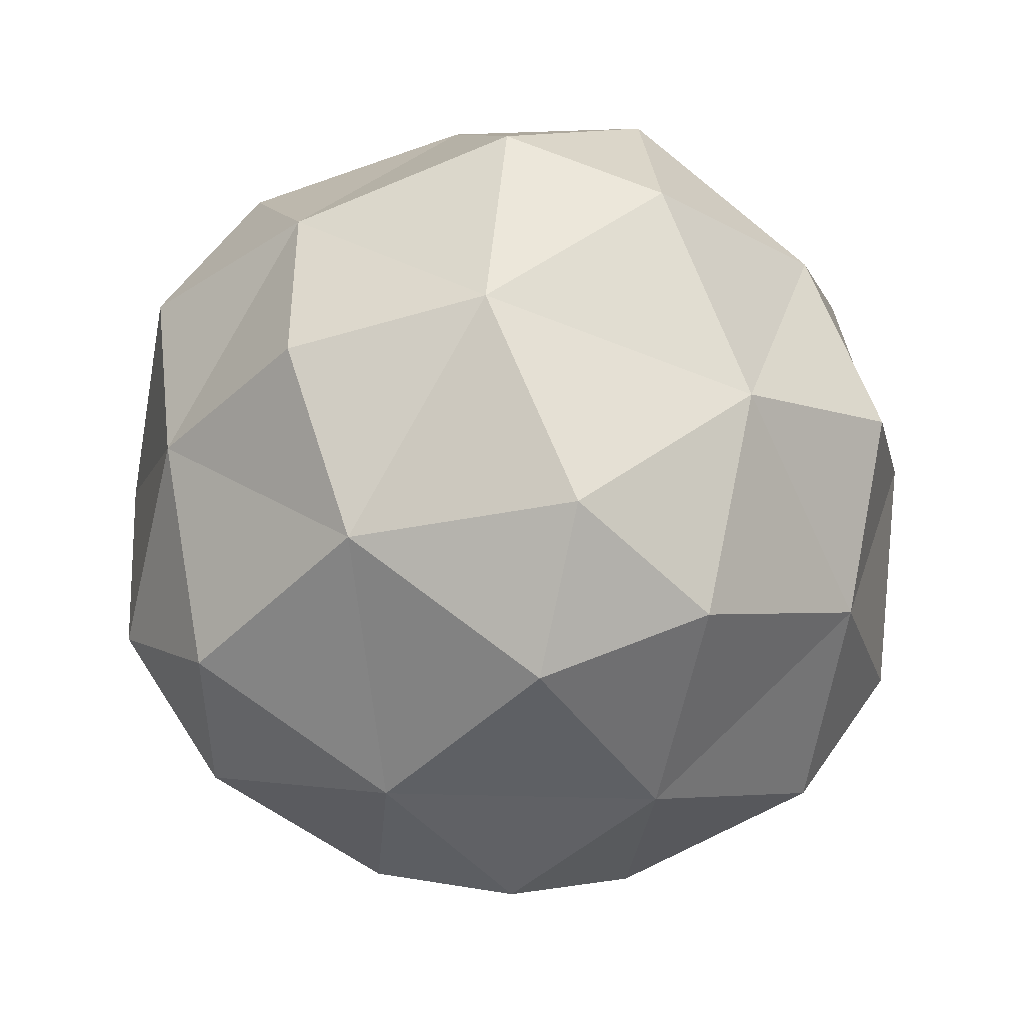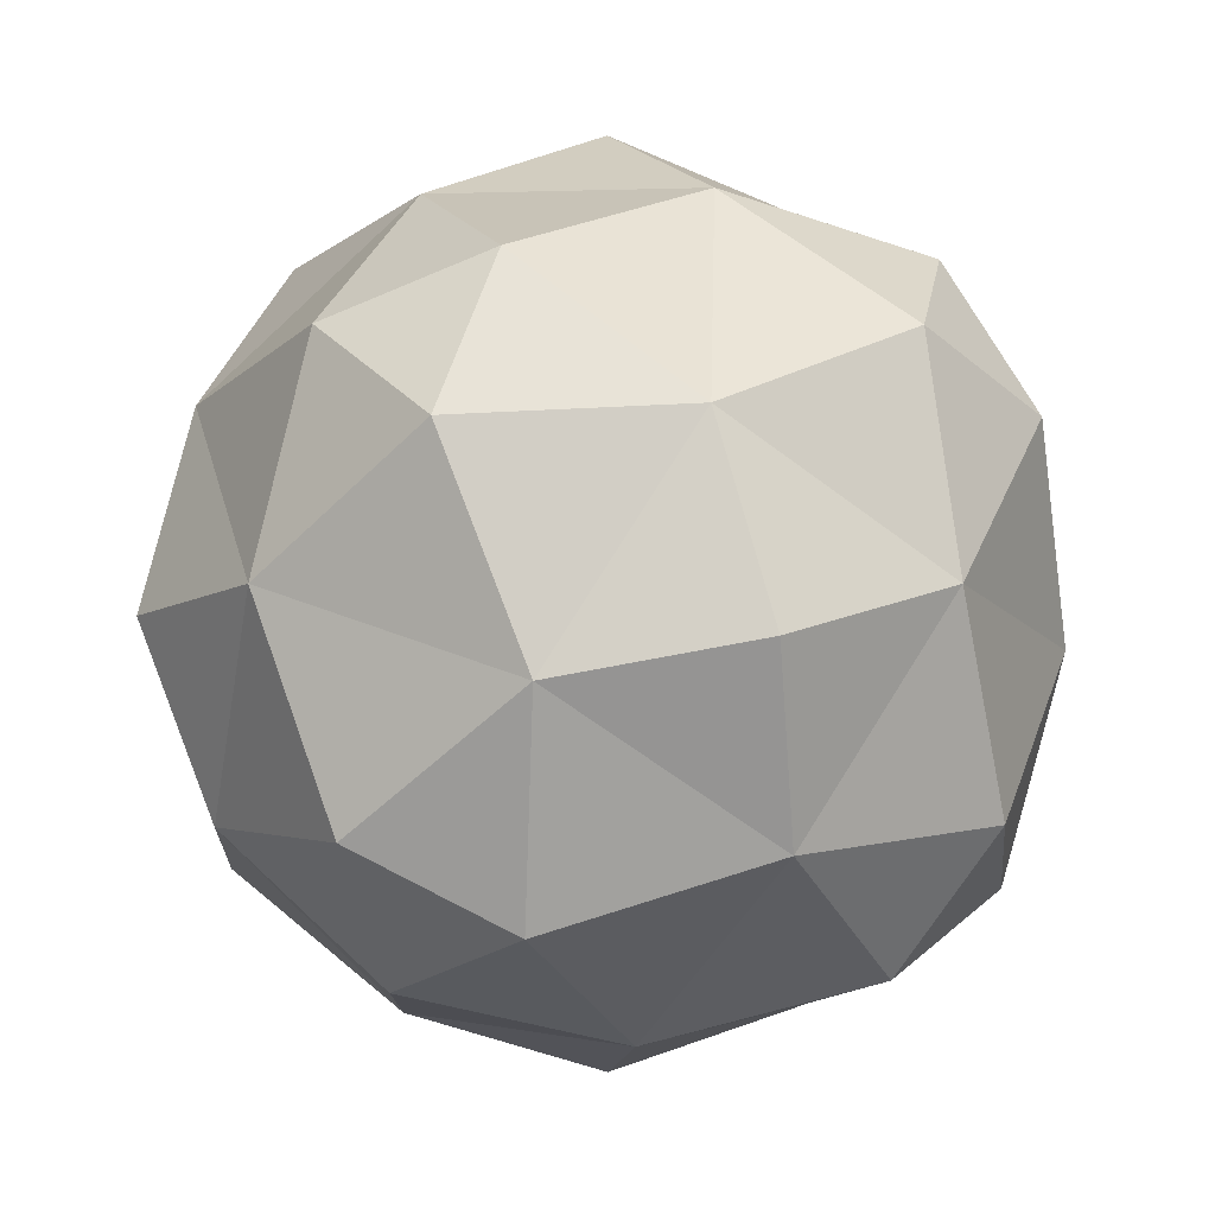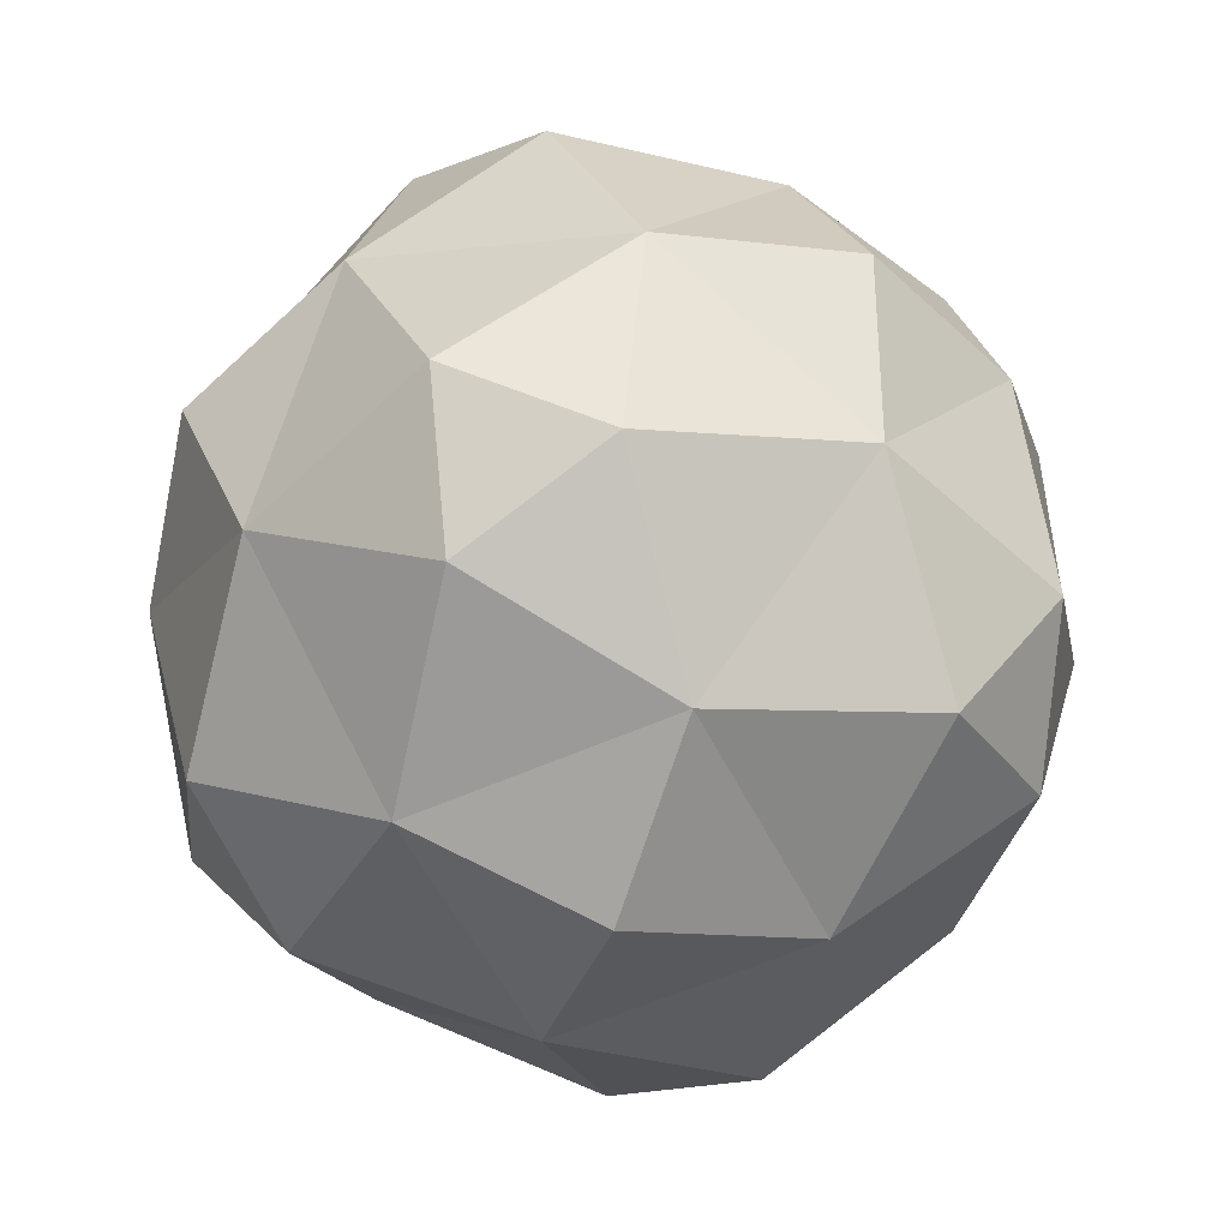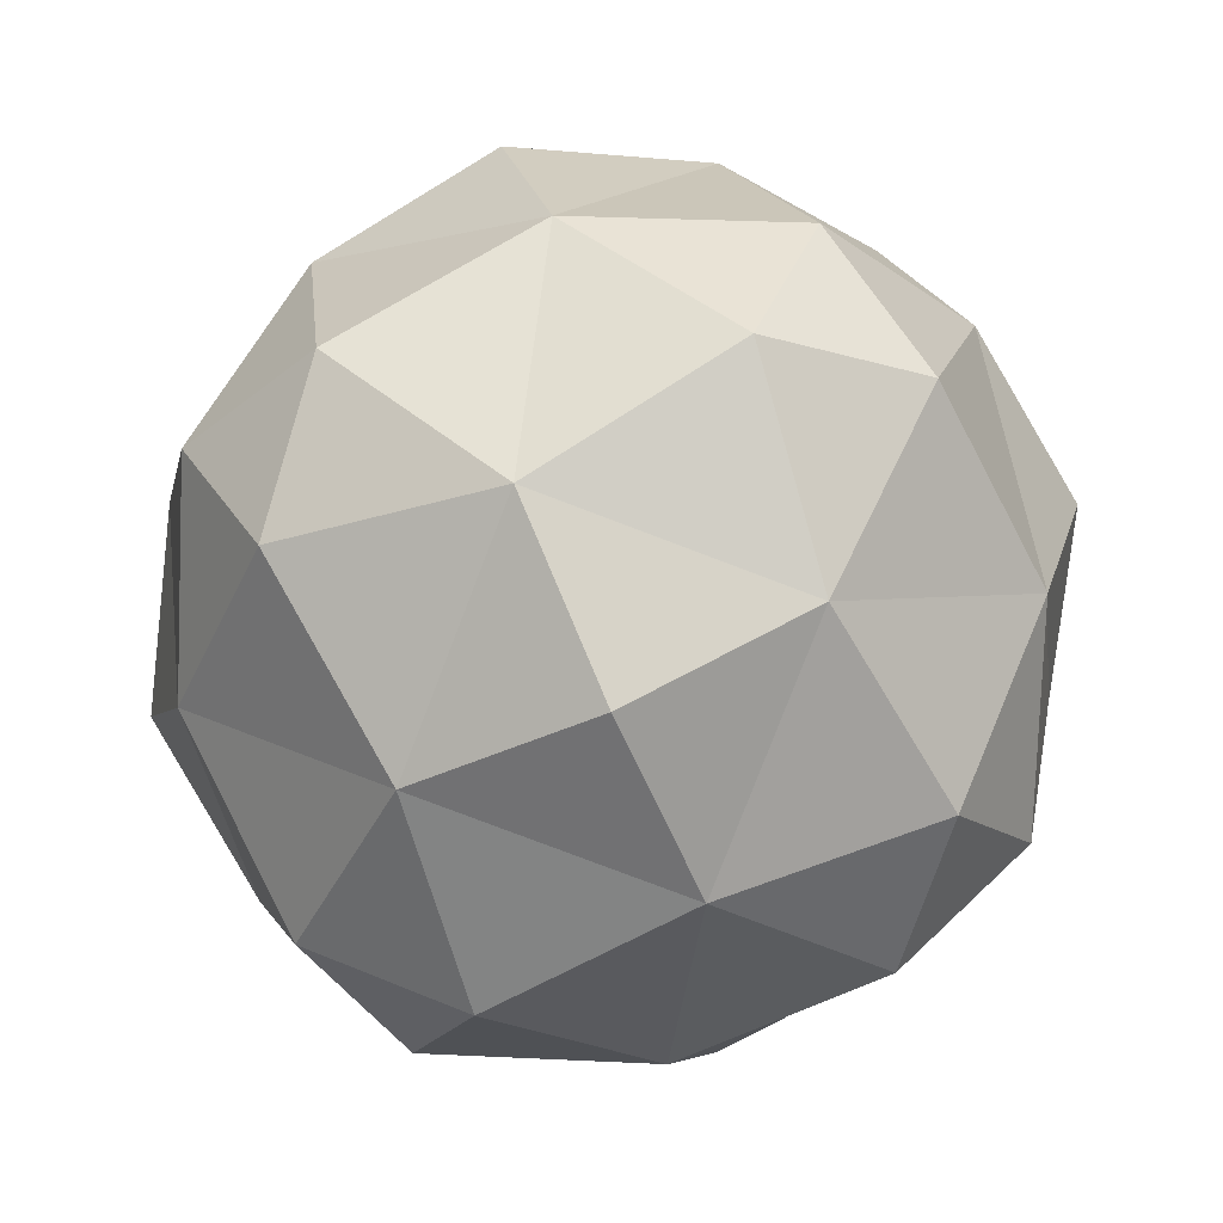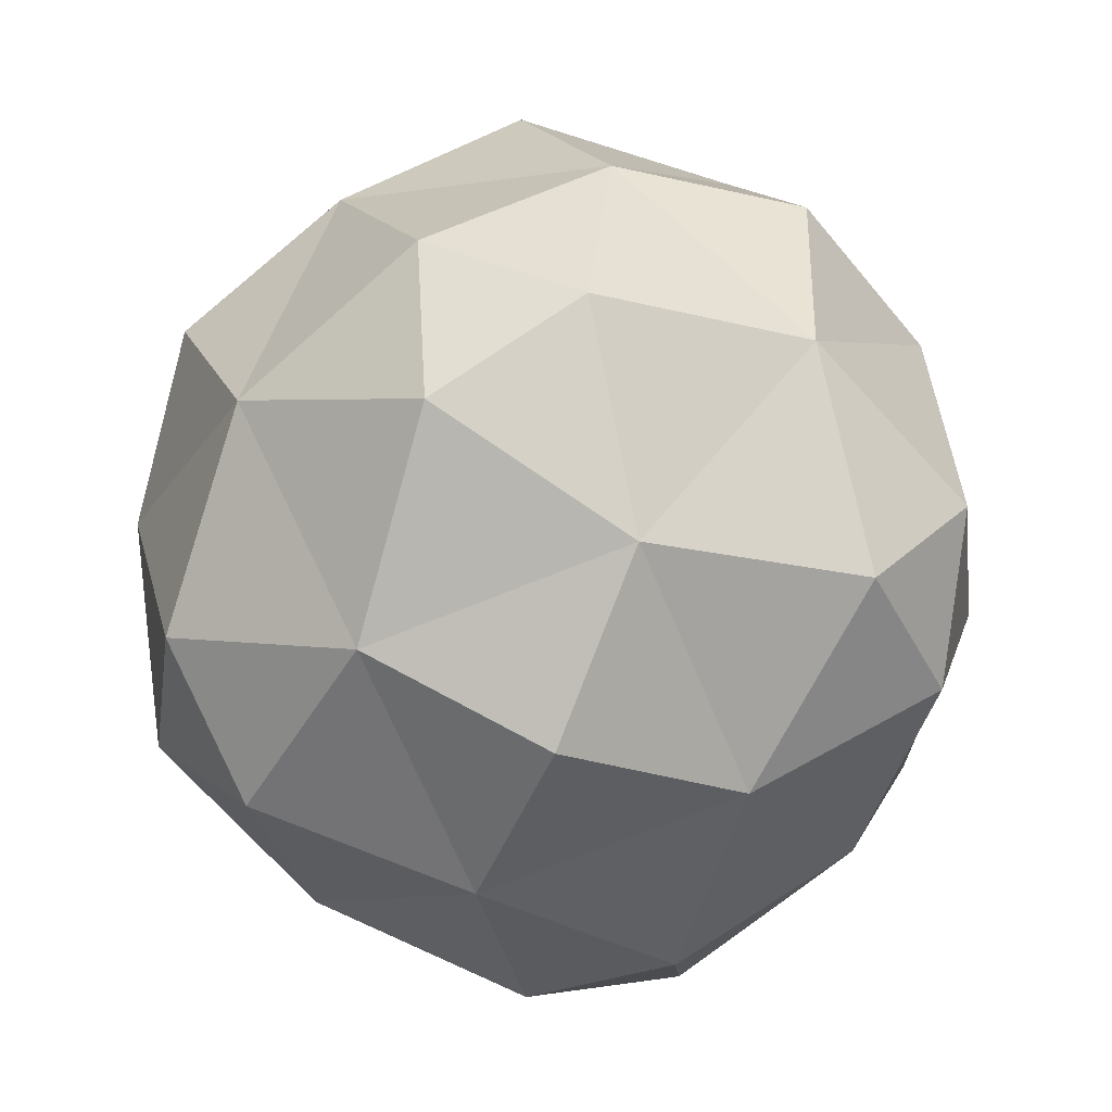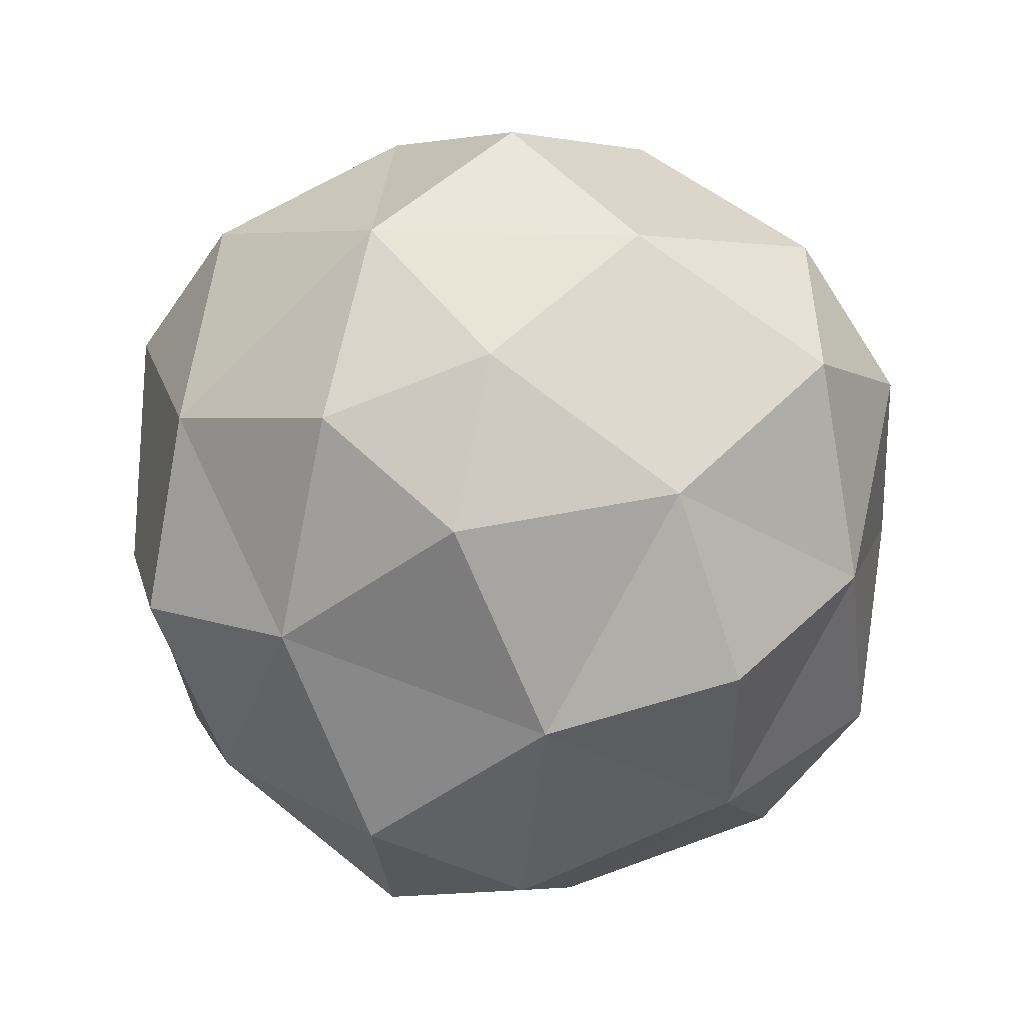
<metadata>
{"format":"obj","ext":"obj","renderer":"f3d","projection":"perspective","resolution":1024,"background":"white","views":[{"elev":-24.9,"azim":-60.0,"up":"+Y"},{"elev":3.1,"azim":-108.4,"up":"+Y"},{"elev":-54.2,"azim":59.8,"up":"+Y"},{"elev":-79.4,"azim":-76.9,"up":"+Y"},{"elev":-66.5,"azim":-33.4,"up":"+Y"},{"elev":26.2,"azim":-31.0,"up":"+Z"}]}
</metadata>
<code>
o cco.stl.002
v 0.6714 -2.099 -4.395
v 1.128 -2.01 -4.545
v 0.5838 -1.643 -4.545
v 1.104 -1.479 -4.688
v 0.7619 -1.181 -5.011
v 1.294 -1.322 -5.036
v 1.13 -1.181 -5.559
v 1.592 -1.643 -5.381
v 1.451 -1.479 -5.904
v 1.591 -2.01 -5.929
v 1.294 -1.668 -6.253
v 1.128 -2.187 -6.395
v 0.7609 -1.643 -6.395
v 0.6714 -2.099 -6.545
v 0.2151 -2.01 -6.395
v 0.5818 -2.554 -6.395
v 0.04911 -2.529 -6.253
v 0.2384 -2.875 -6.095
v -0.1079 -2.719 -5.904
v 0.2129 -3.017 -5.559
v -0.2494 -2.554 -5.381
v 0.04836 -2.875 -5.036
v -0.1075 -2.529 -4.845
v 0.2387 -2.719 -4.688
v 0.2147 -2.187 -4.545
v 0.7589 -2.554 -4.545
v 0.05096 -1.668 -4.688
v -0.2483 -2.01 -5.011
v -0.1052 -1.479 -5.036
v -0.2475 -1.643 -5.559
v 0.2169 -1.181 -5.381
v 0.05171 -1.322 -5.904
v 0.5848 -1.181 -5.929
v 0.2414 -1.479 -6.253
v 1.45 -1.668 -4.845
v 0.2417 -1.322 -4.845
v 1.591 -2.187 -5.011
v 1.74 -2.099 -5.47
v 1.59 -2.554 -5.559
v 1.448 -2.529 -6.095
v 1.291 -2.875 -5.904
v 1.101 -2.719 -6.253
v 0.7579 -3.017 -5.929
v 1.292 -2.529 -4.688
v 1.101 -2.875 -4.845
v 0.5808 -3.017 -5.011
v 1.126 -3.017 -5.381
v 0.6691 -3.165 -5.47
v 1.448 -2.719 -5.036
v 0.6737 -1.032 -5.47
v 1.104 -1.322 -6.095
v 0.6714 -2.099 -5.47
v 0.6711 -2.099 -5.47
v 0.6714 -2.099 -5.47
v 0.6716 -2.099 -5.47
v -0.3973 -2.099 -5.47
v -0.2486 -2.187 -5.929
v 0.6714 -2.099 -5.47
v -0.1056 -1.668 -6.095
v 0.6714 -2.099 -5.47
f 1 2 3
f 3 2 4
f 3 4 5
f 5 4 6
f 5 6 7
f 7 6 8
f 7 8 9
f 9 8 10
f 9 10 11
f 11 10 12
f 11 12 13
f 13 12 14
f 13 14 15
f 15 14 16
f 15 16 17
f 17 16 18
f 17 18 19
f 19 18 20
f 19 20 21
f 21 20 22
f 21 22 23
f 23 22 24
f 23 24 25
f 25 24 26
f 26 1 25
f 1 26 2
f 1 3 25
f 25 3 27
f 25 27 28
f 28 27 29
f 28 29 30
f 30 29 31
f 30 31 32
f 32 31 33
f 32 33 34
f 34 33 13
f 34 13 15
f 4 35 6
f 6 35 8
f 3 36 27
f 27 36 29
f 3 5 36
f 36 5 31
f 36 31 29
f 4 2 35
f 35 2 37
f 35 37 8
f 8 37 38
f 8 38 10
f 10 38 39
f 10 39 40
f 40 39 41
f 40 41 42
f 42 41 43
f 42 43 16
f 16 43 18
f 37 2 44
f 44 2 26
f 44 26 45
f 45 26 46
f 45 46 47
f 47 46 48
f 47 48 43
f 43 48 20
f 43 20 18
f 37 44 49
f 49 44 45
f 49 45 47
f 25 28 23
f 23 28 21
f 26 24 46
f 46 24 22
f 46 22 20
f 31 5 50
f 50 5 7
f 50 7 33
f 33 7 51
f 33 51 13
f 13 51 11
f 52 53 54
f 54 55 52
f 28 30 56
f 56 30 57
f 56 57 21
f 21 57 19
f 38 37 39
f 39 37 49
f 39 49 47
f 53 58 54
f 54 58 55
f 21 28 56
f 48 46 20
f 7 9 51
f 51 9 11
f 31 50 33
f 30 32 59
f 59 32 34
f 59 34 15
f 60 53 52
f 55 60 52
f 30 59 57
f 57 59 15
f 57 15 17
f 60 58 53
f 58 60 55
f 39 47 41
f 41 47 43
f 40 42 12
f 12 42 16
f 12 16 14
f 40 12 10
f 17 19 57

</code>
